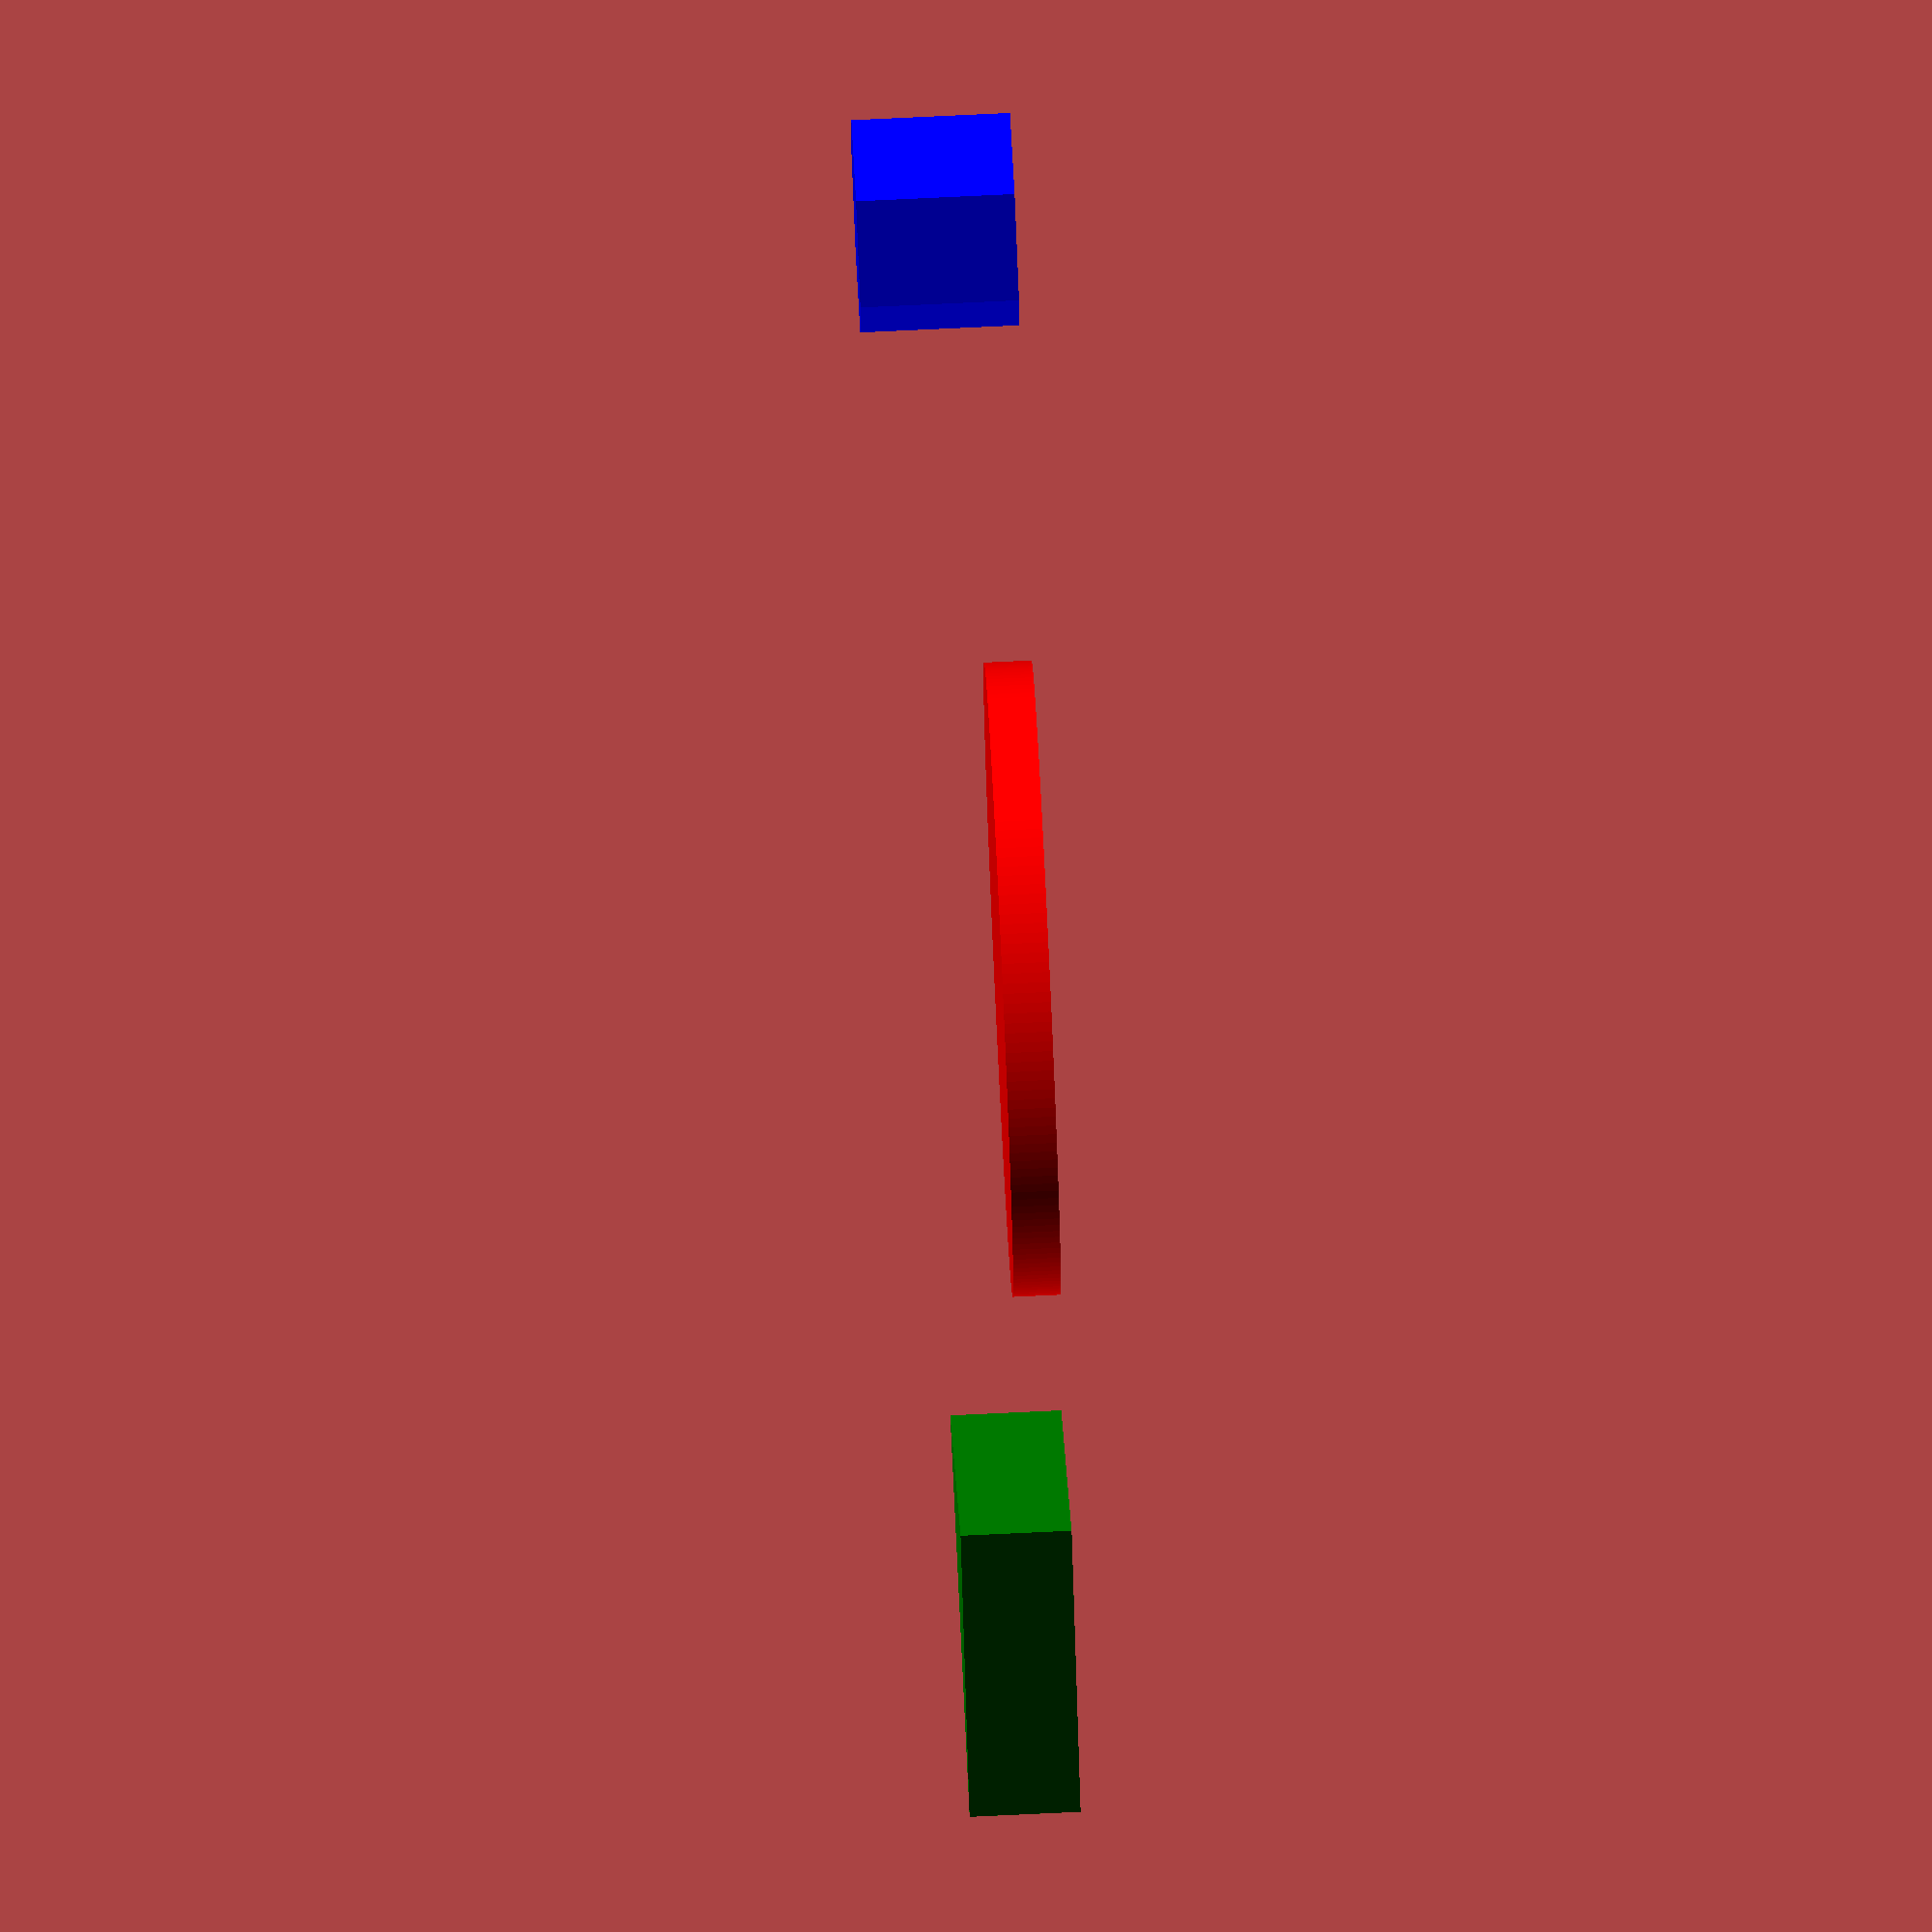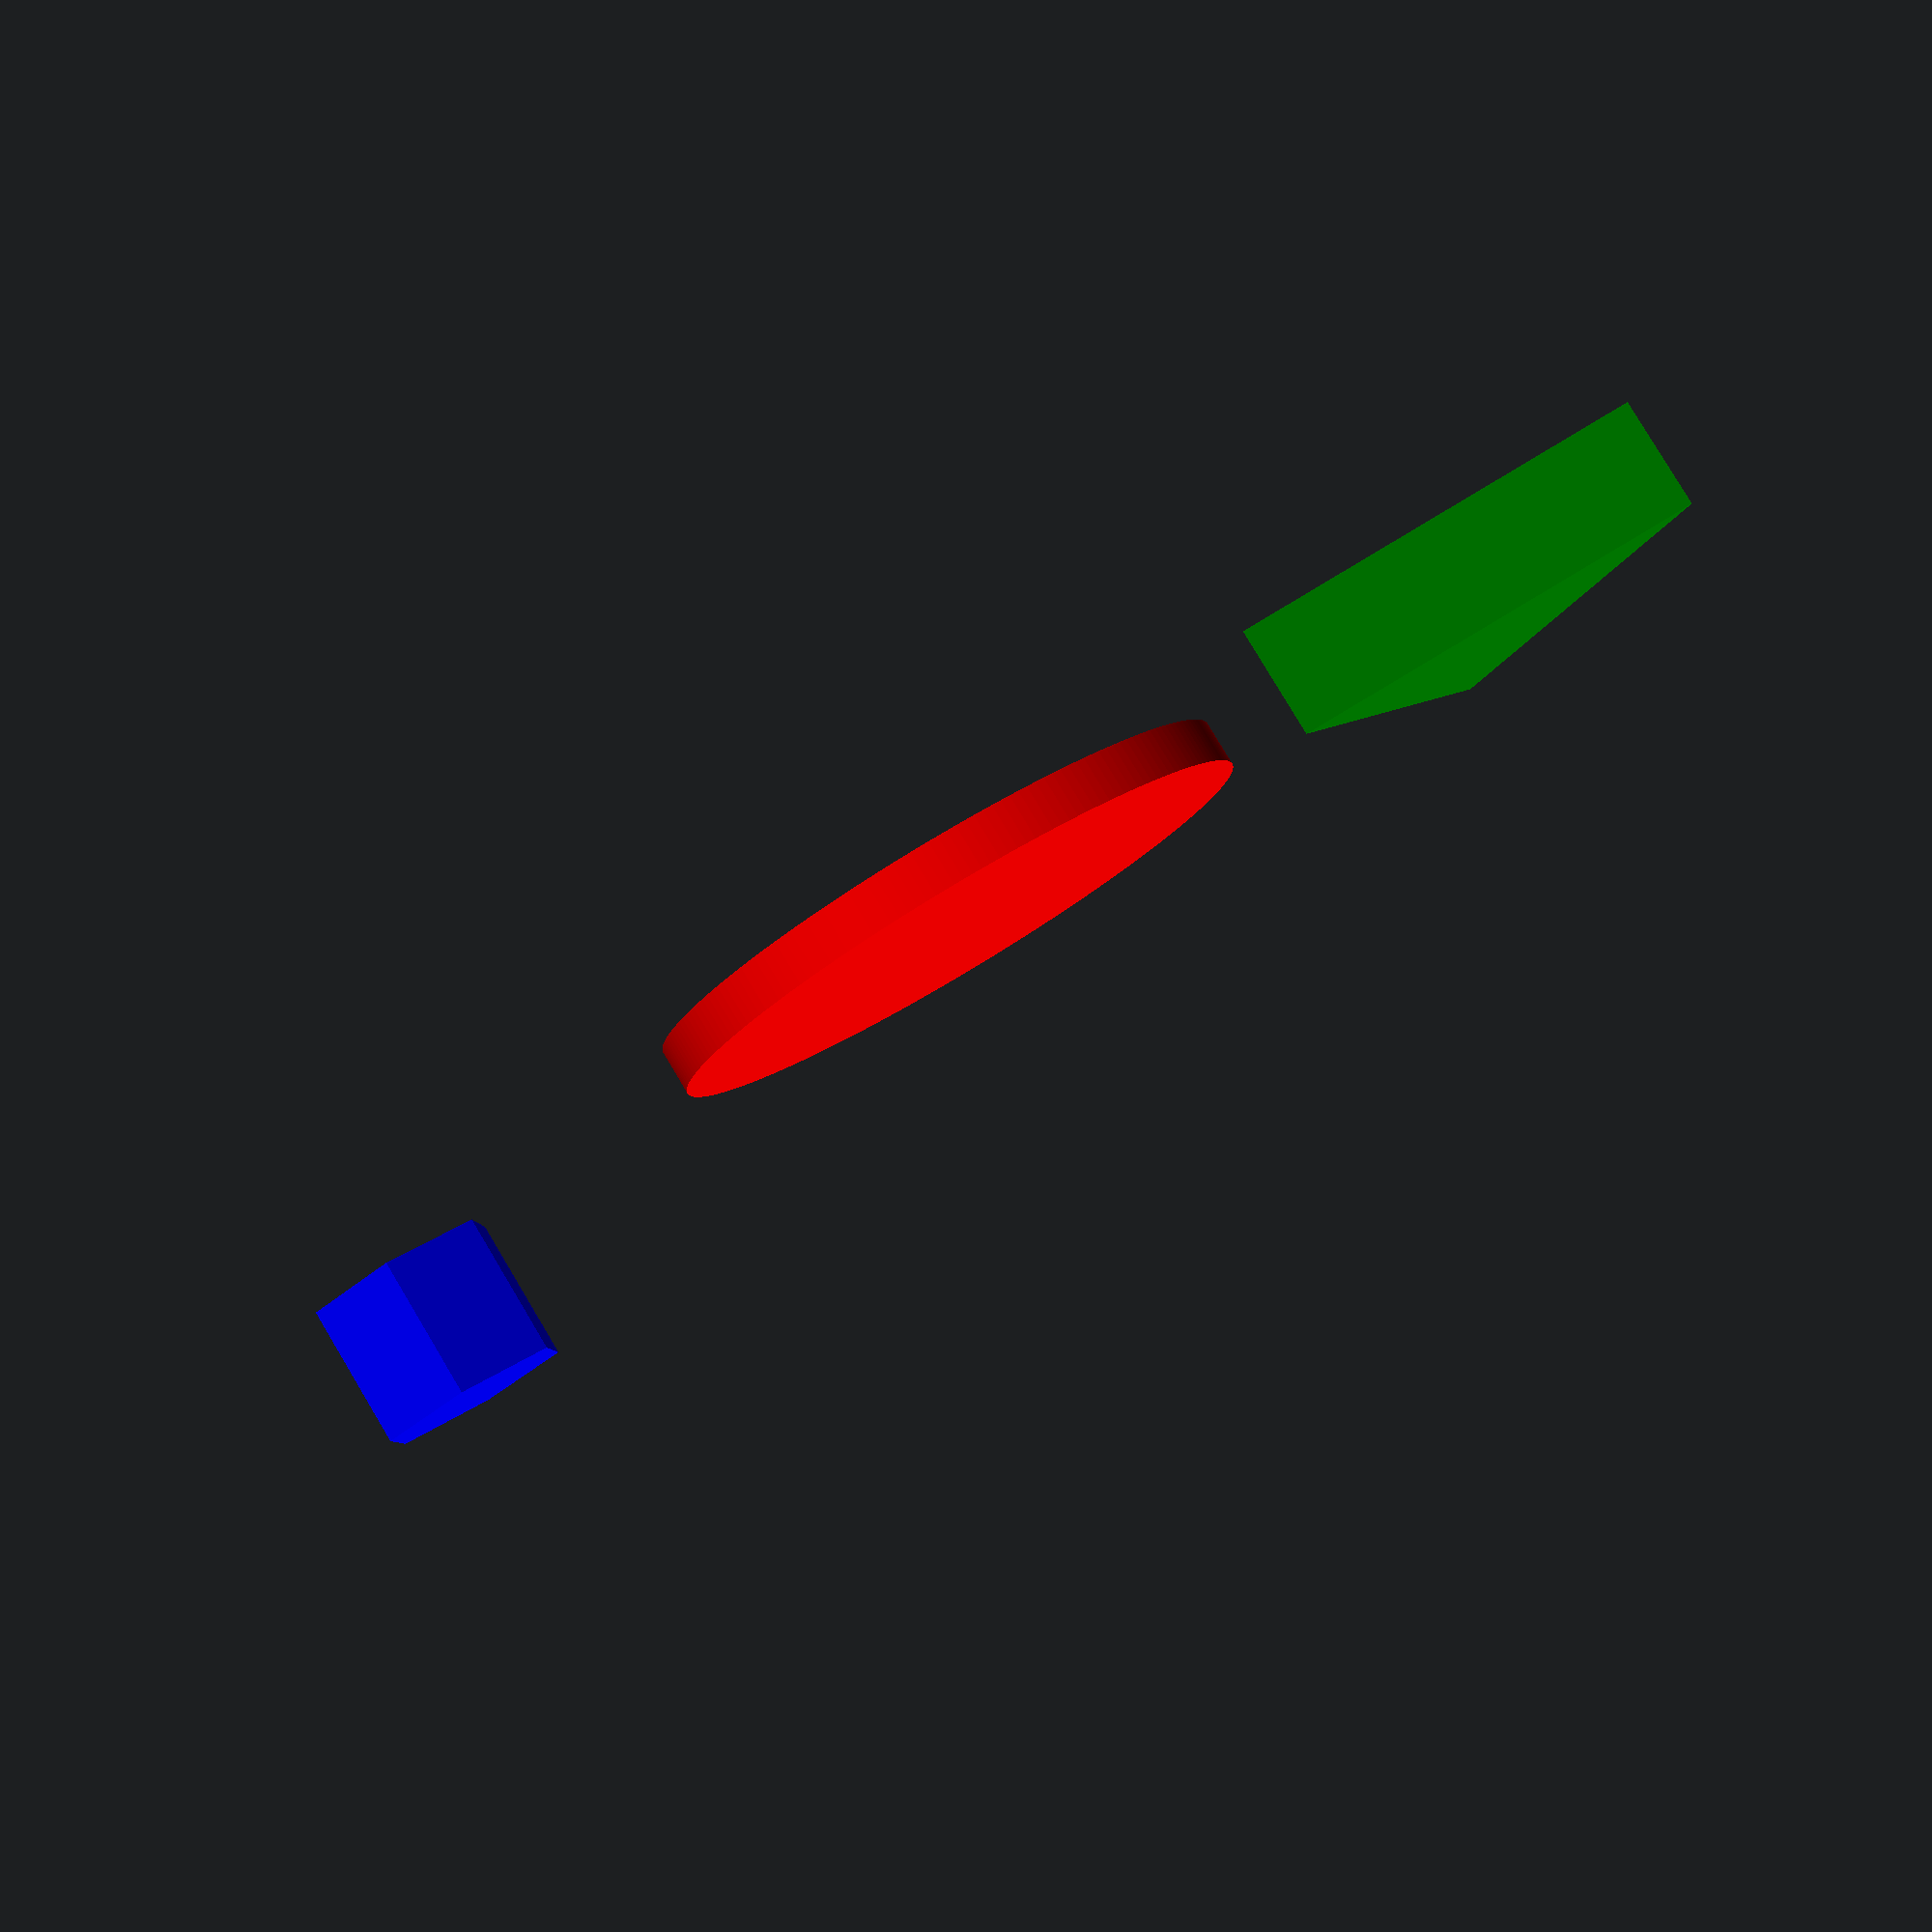
<openscad>
// Moneda en el centro

color("red")
    cylinder(h=3,r=20,$fn=200);
    
// hexágono en los negativos

color("blue")
    translate([-50,0,0])
        cylinder(h=10,r=7,$fn=6);
        
        
        
// triangulo en los positivo

color("green")
    translate([40,0,0])
        cylinder(h=7,r=15,$fn=3);
</openscad>
<views>
elev=285.5 azim=32.5 roll=87.3 proj=o view=wireframe
elev=278.1 azim=328.1 roll=329.1 proj=p view=solid
</views>
